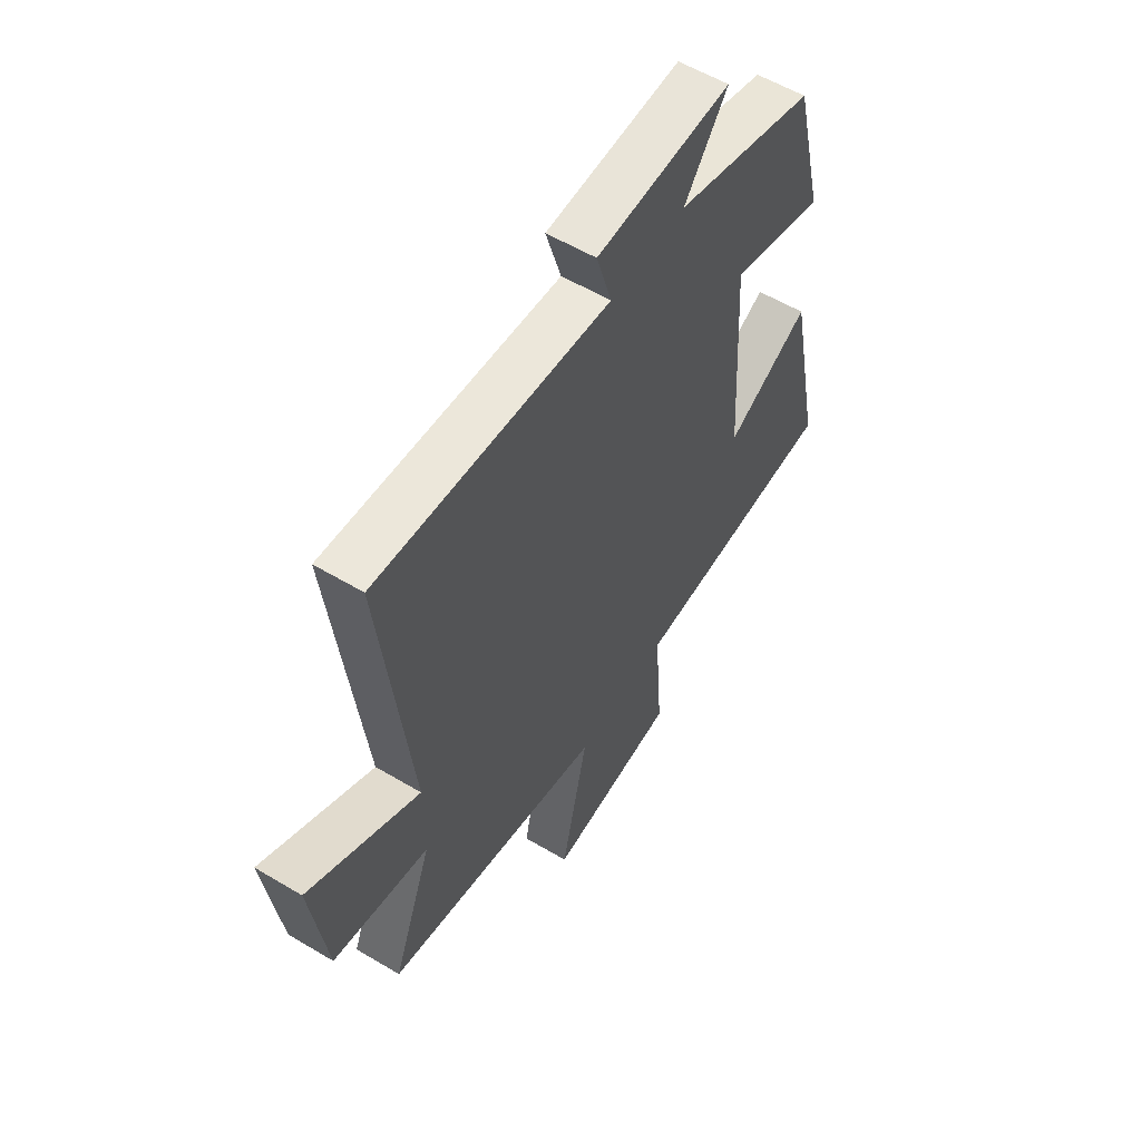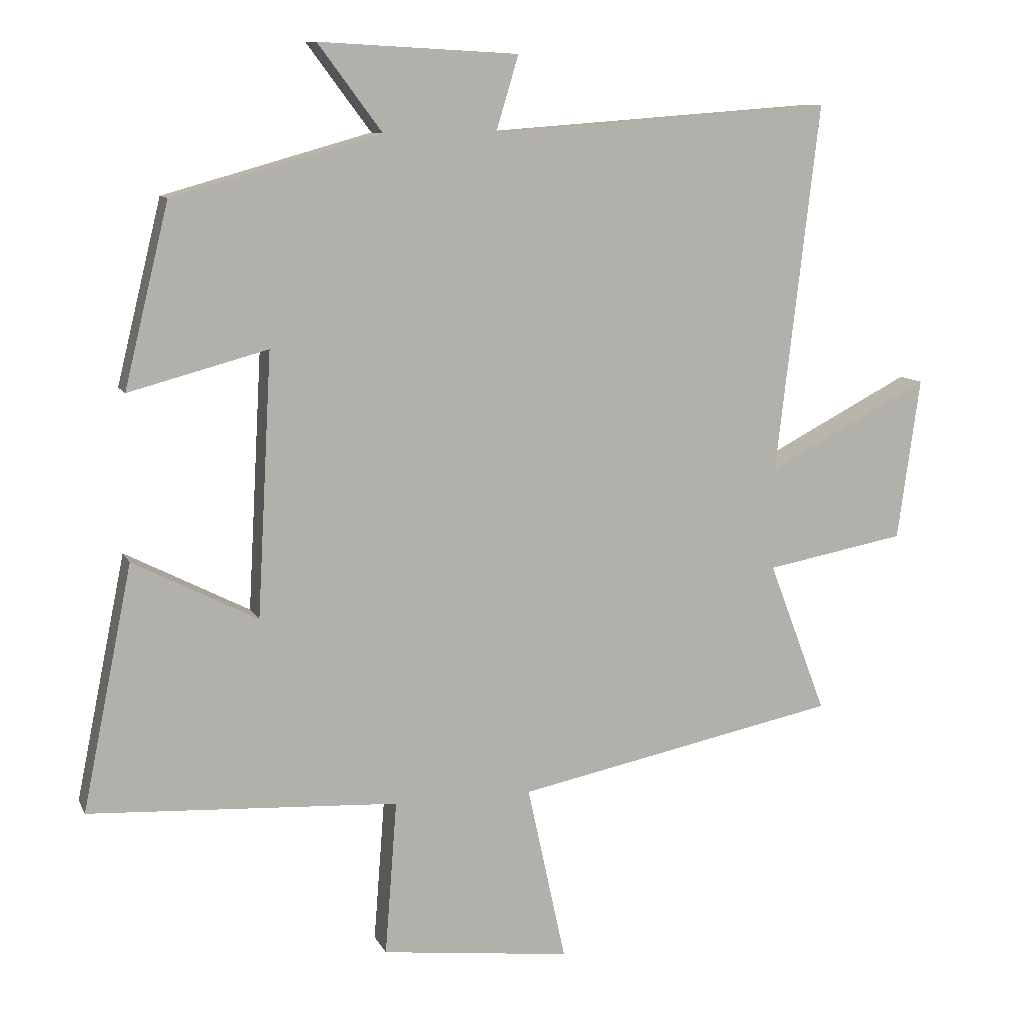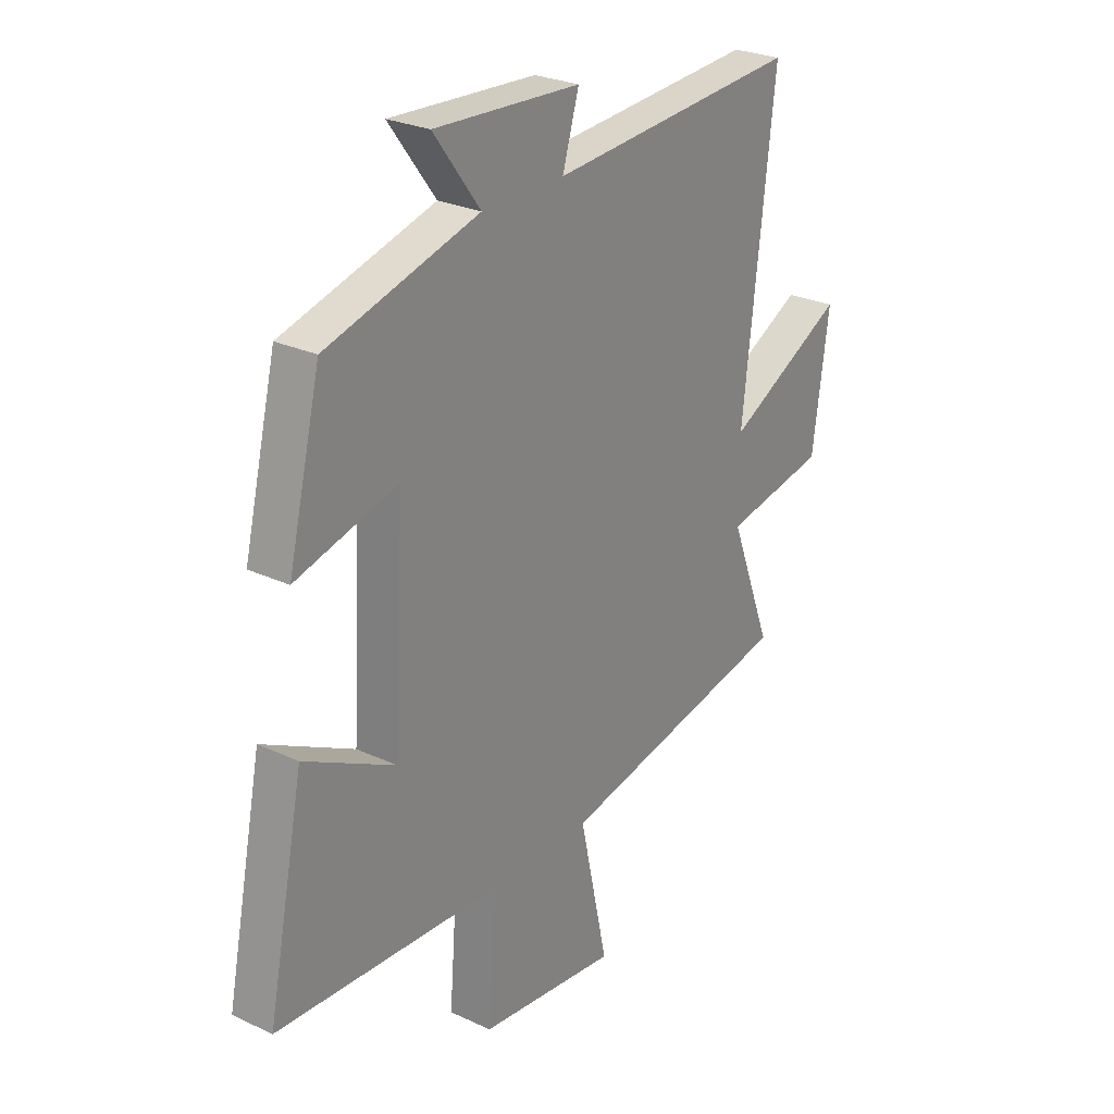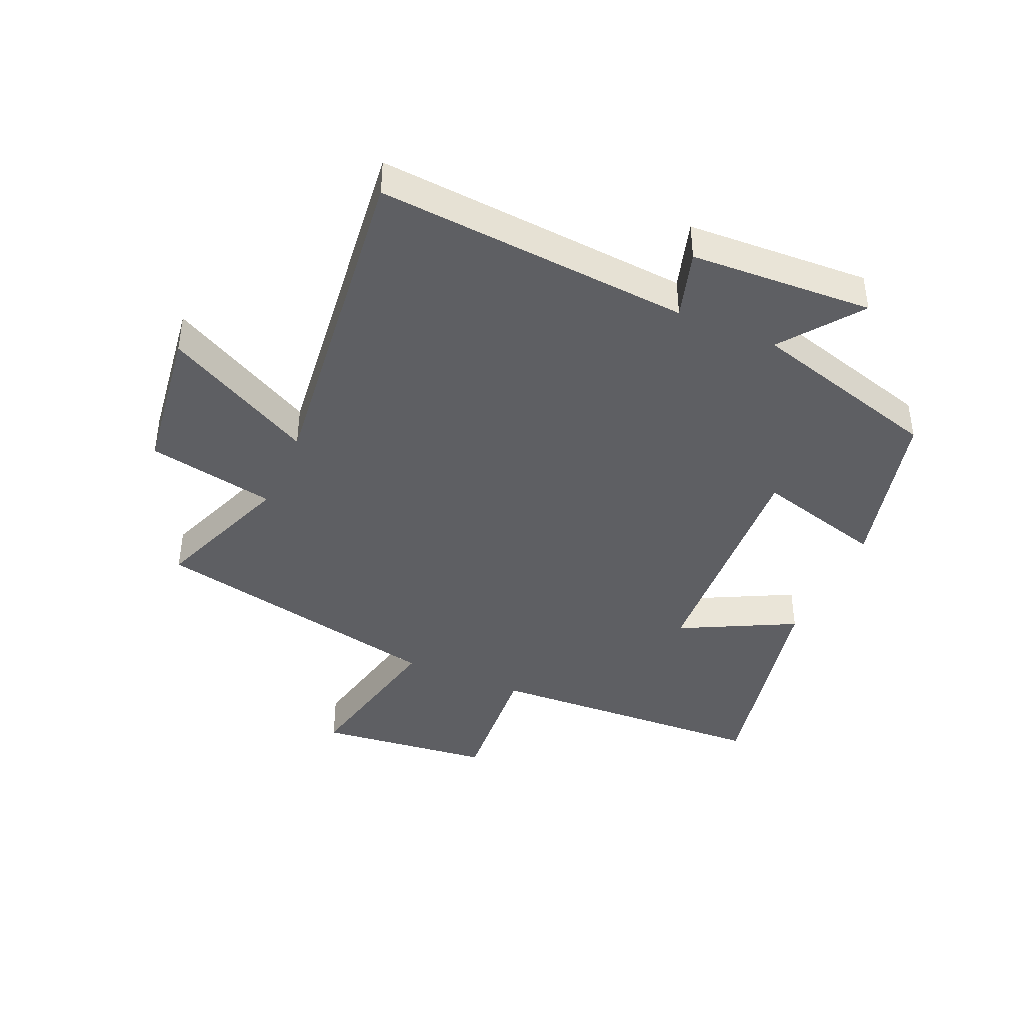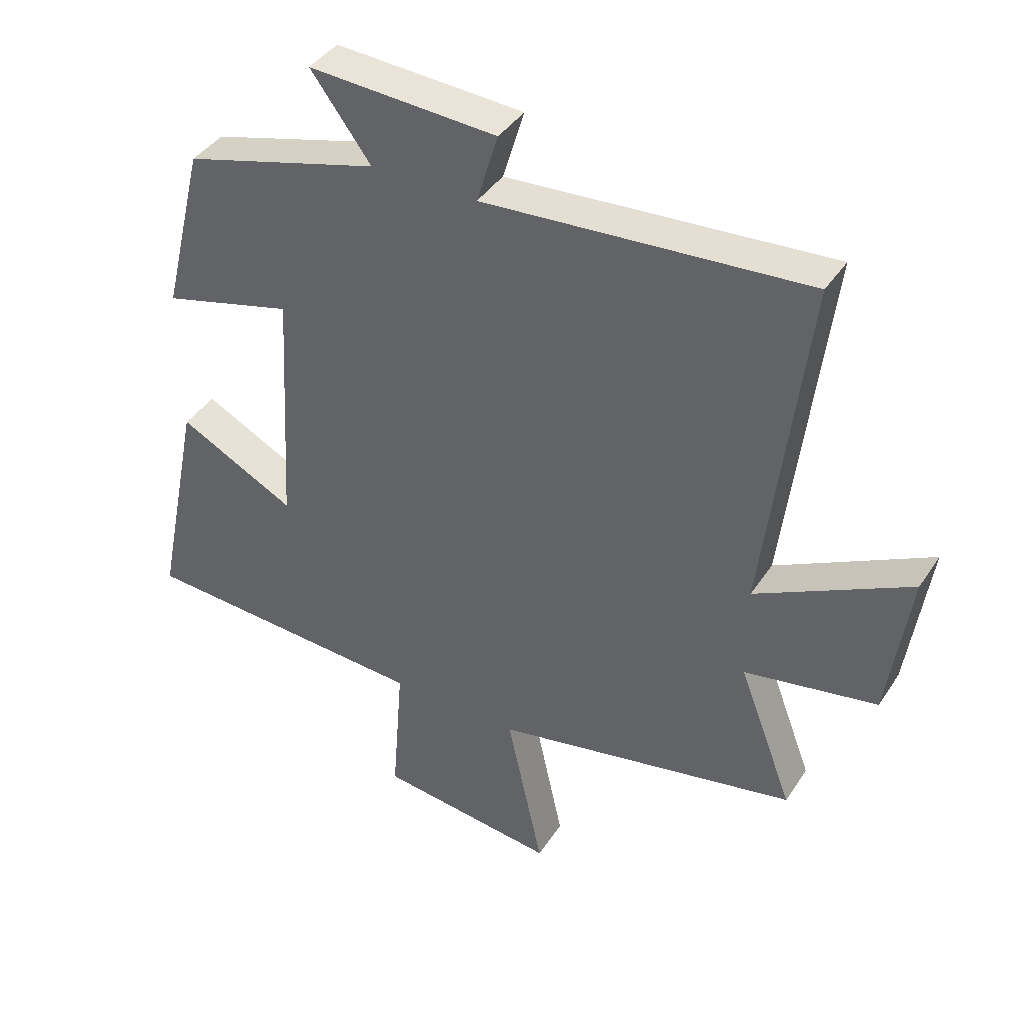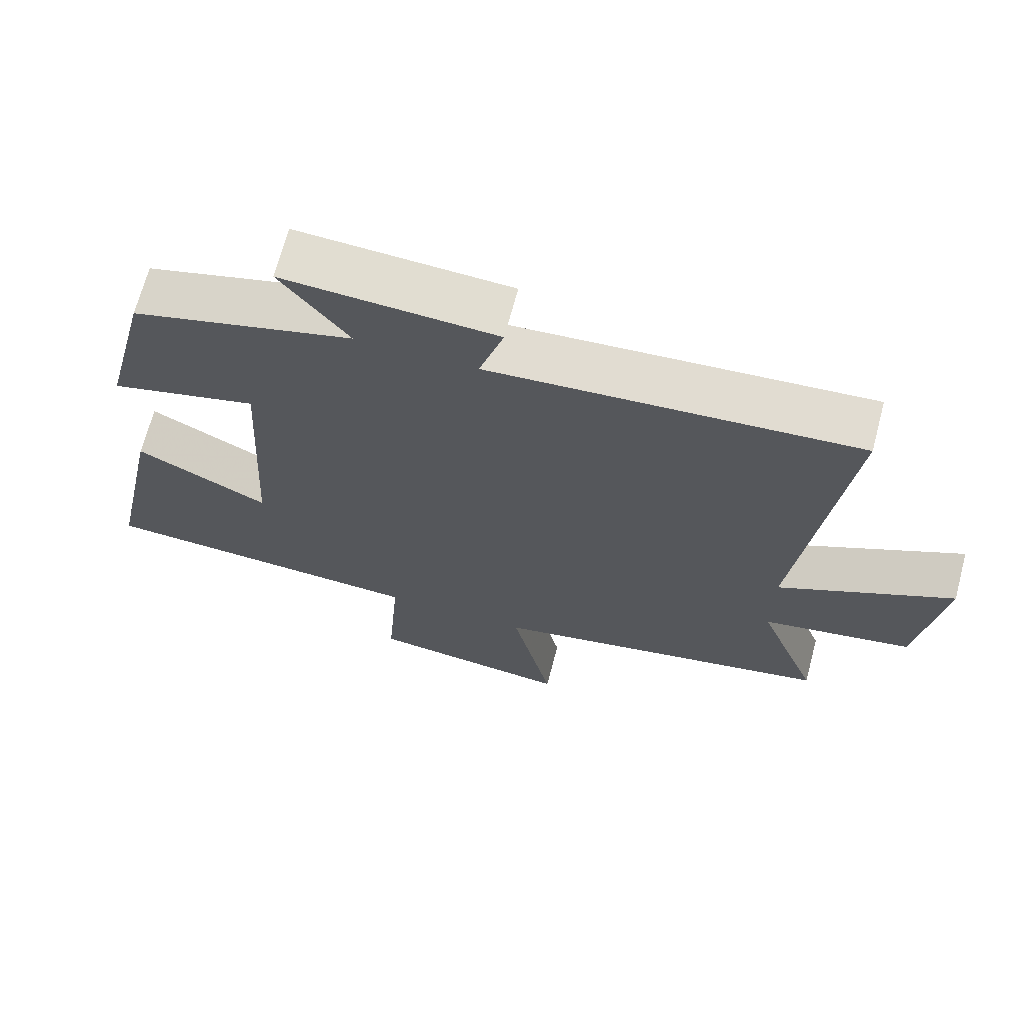
<metadata>
{"format":"obj","ext":"obj","renderer":"f3d","projection":"perspective","resolution":1024,"background":"white","views":[{"elev":56.8,"azim":-58.1,"up":"+Z"},{"elev":9.9,"azim":162.8,"up":"+Z"},{"elev":26.4,"azim":126.3,"up":"+Z"},{"elev":-41.8,"azim":-23.8,"up":"+Y"},{"elev":40.7,"azim":-149.7,"up":"+Z"},{"elev":68.5,"azim":-165.2,"up":"+Z"}]}
</metadata>
<code>
v 0.575 0.07 -0.474
v 0.109 0.07 -0.5
v 0.127 0.07 -0.733
v -0.159 0.07 -0.767
v -0.101 0.07 -0.5
v -0.587 0.07 -0.401
v -0.5 0.07 -0.173
v -0.711 0.07 -0.134
v -0.745 0.07 0.11
v -0.5 0.07 -0.017
v -0.565 0.07 0.538
v -0.05 0.07 0.5
v -0.084 0.07 0.613
v 0.216 0.07 0.629
v 0.12 0.07 0.5
v 0.433 0.07 0.412
v 0.5 0.07 0.138
v 0.291 0.07 0.194
v 0.313 0.07 -0.202
v 0.5 0.07 -0.106
v 0.575 0 -0.474
v 0.109 0 -0.5
v 0.127 0 -0.733
v -0.159 0 -0.767
v -0.101 0 -0.5
v -0.587 0 -0.401
v -0.5 0 -0.173
v -0.711 0 -0.134
v -0.745 0 0.11
v -0.5 0 -0.017
v -0.565 0 0.538
v -0.05 0 0.5
v -0.084 0 0.613
v 0.216 0 0.629
v 0.12 0 0.5
v 0.433 0 0.412
v 0.5 0 0.138
v 0.291 0 0.194
v 0.313 0 -0.202
v 0.5 0 -0.106
f 19 20 1 2
f 18 19 2
f 15 16 17 18
f 15 18 2
f 12 13 14 15
f 12 15 2
f 10 11 12 2
f 7 8 9 10
f 7 10 2
f 5 6 7 2
f 2 3 4 5
f 22 21 40 39
f 22 39 38
f 38 37 36 35
f 22 38 35
f 35 34 33 32
f 22 35 32
f 22 32 31 30
f 30 29 28 27
f 22 30 27
f 22 27 26 25
f 25 24 23 22
f 1 21 22 2
f 2 22 23 3
f 3 23 24 4
f 4 24 25 5
f 5 25 26 6
f 6 26 27 7
f 7 27 28 8
f 8 28 29 9
f 9 29 30 10
f 10 30 31 11
f 11 31 32 12
f 12 32 33 13
f 13 33 34 14
f 14 34 35 15
f 15 35 36 16
f 16 36 37 17
f 17 37 38 18
f 18 38 39 19
f 19 39 40 20
f 20 40 21 1

</code>
